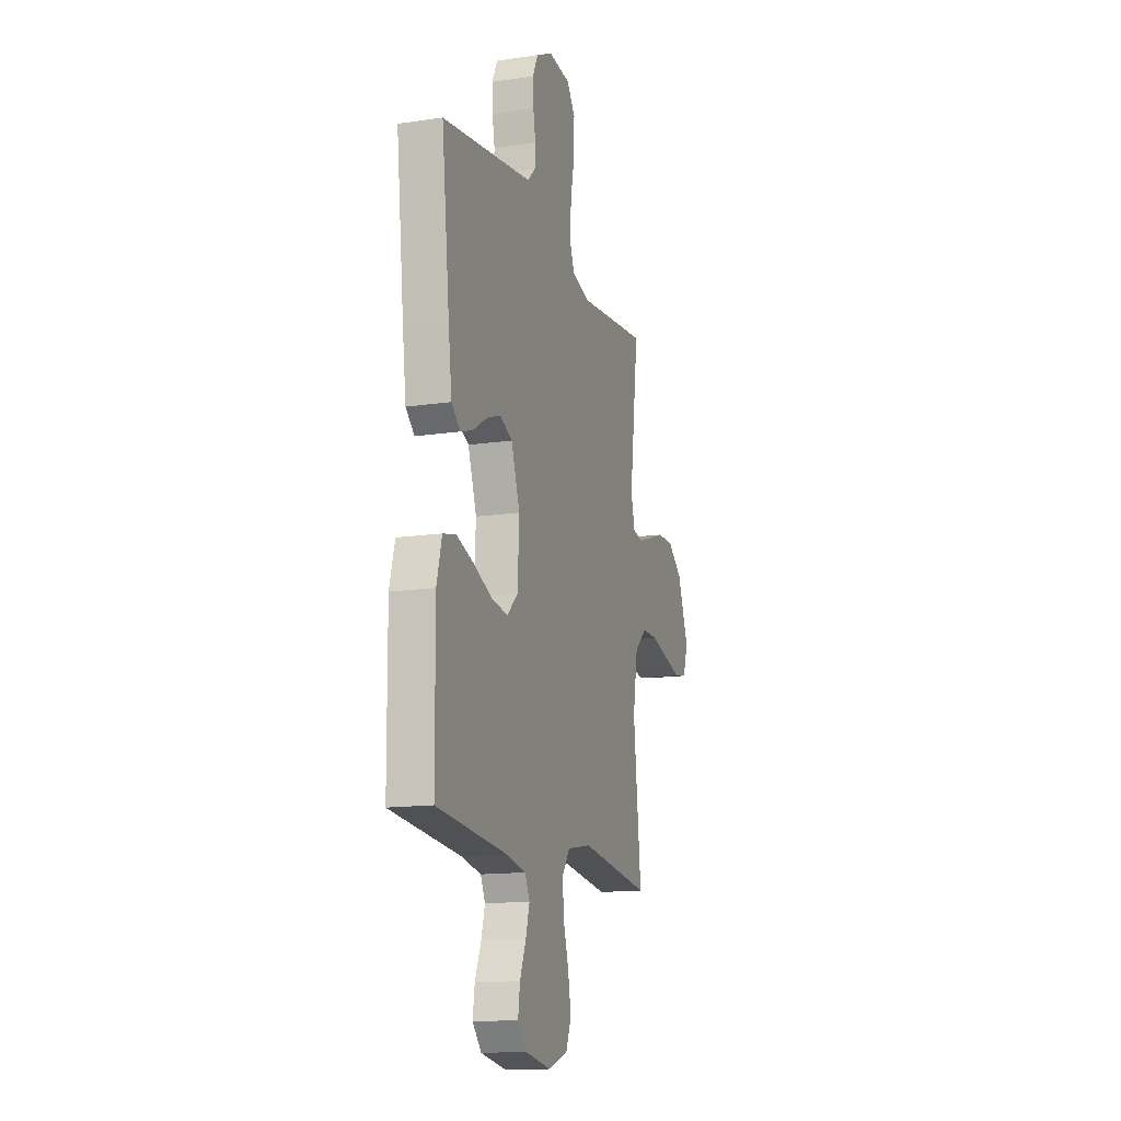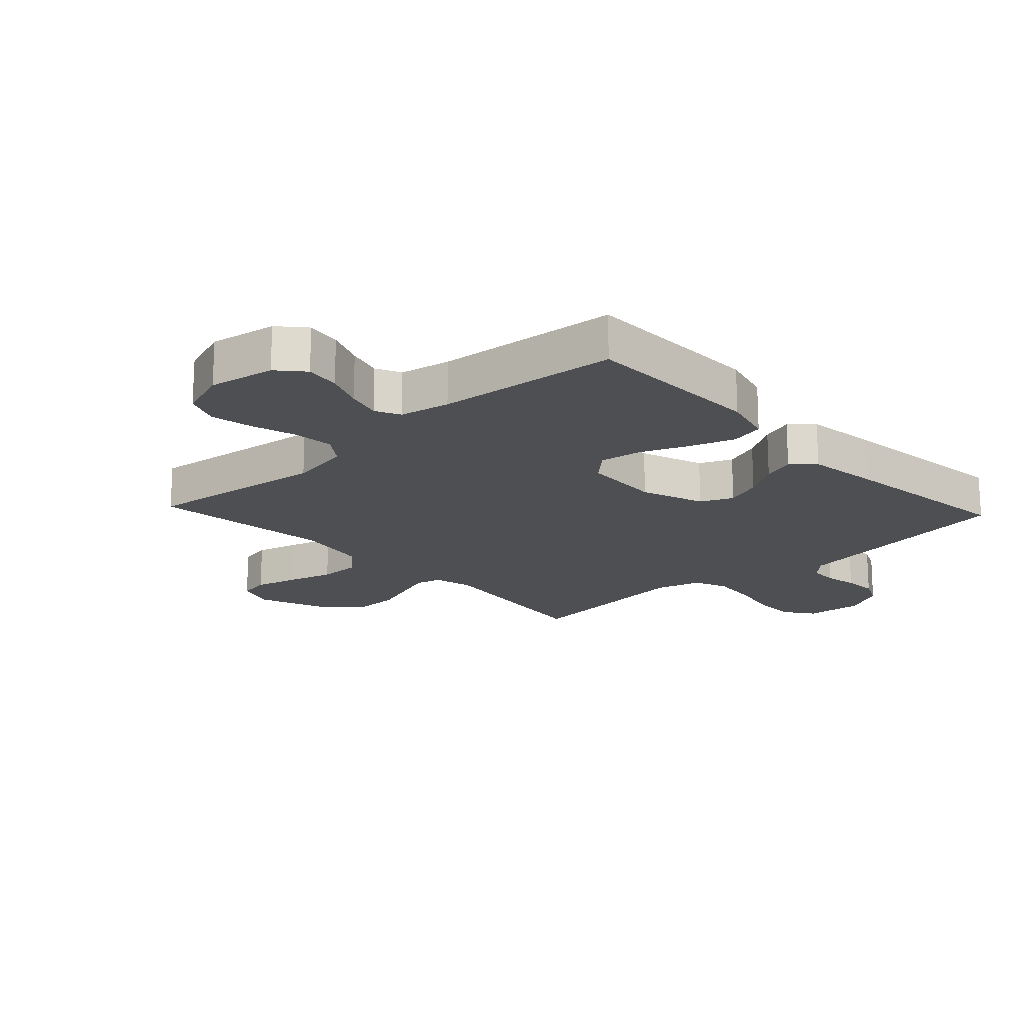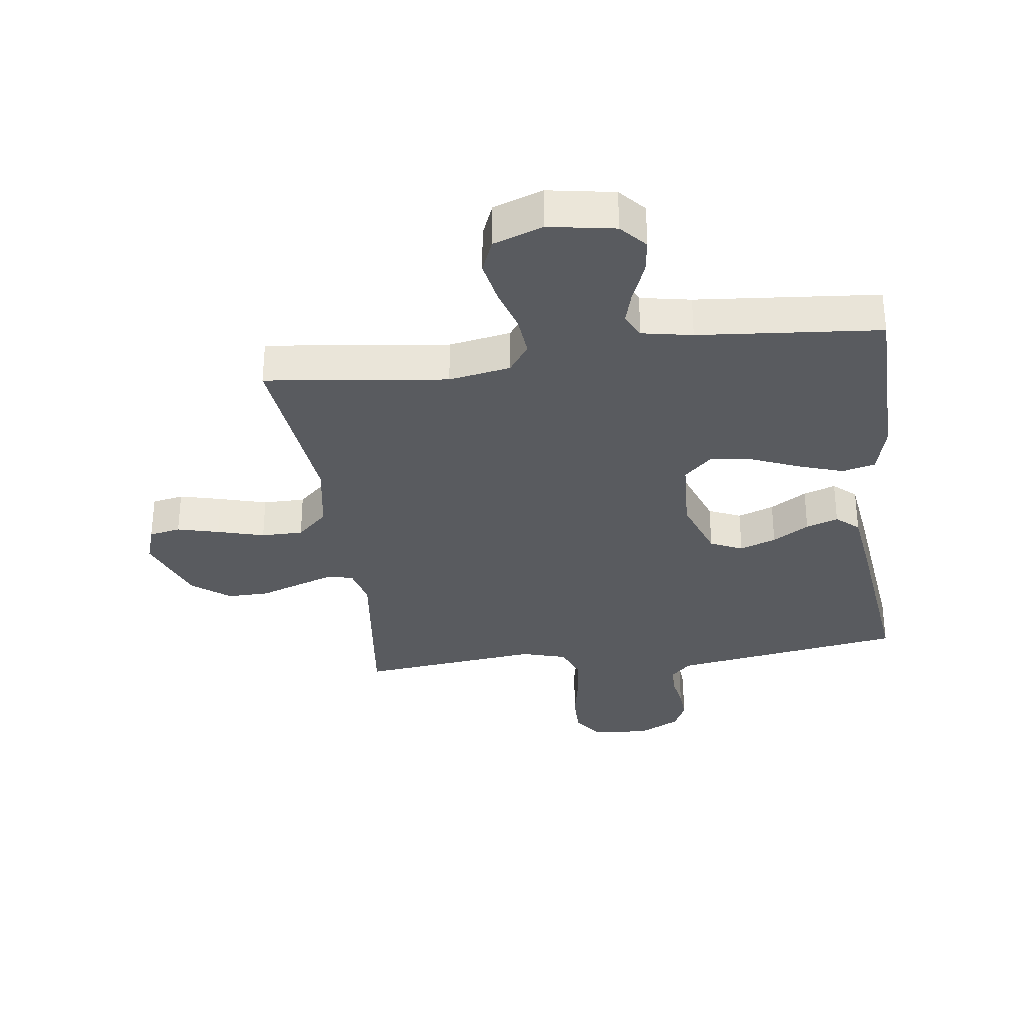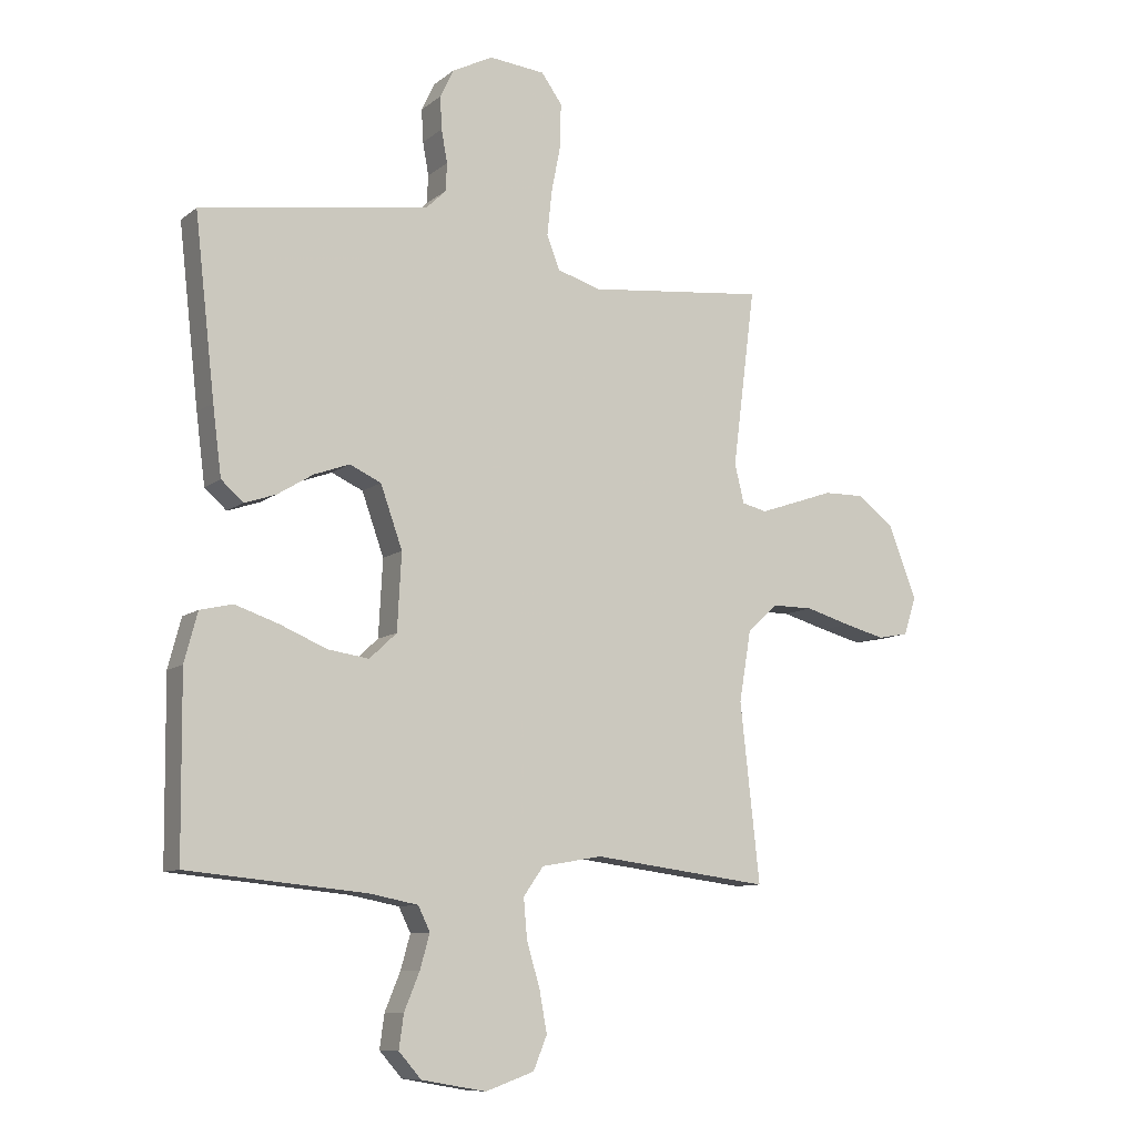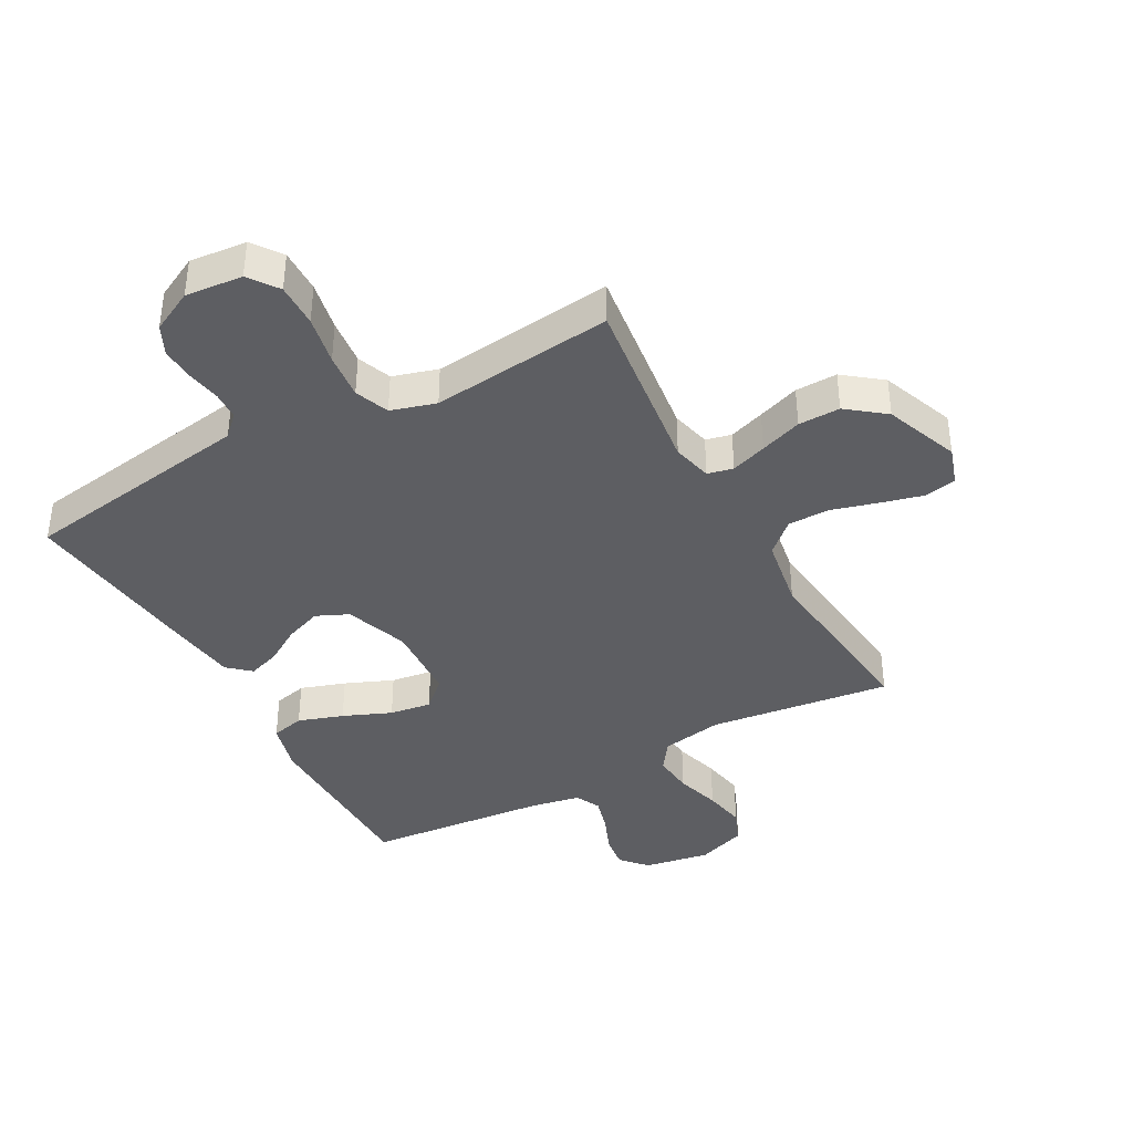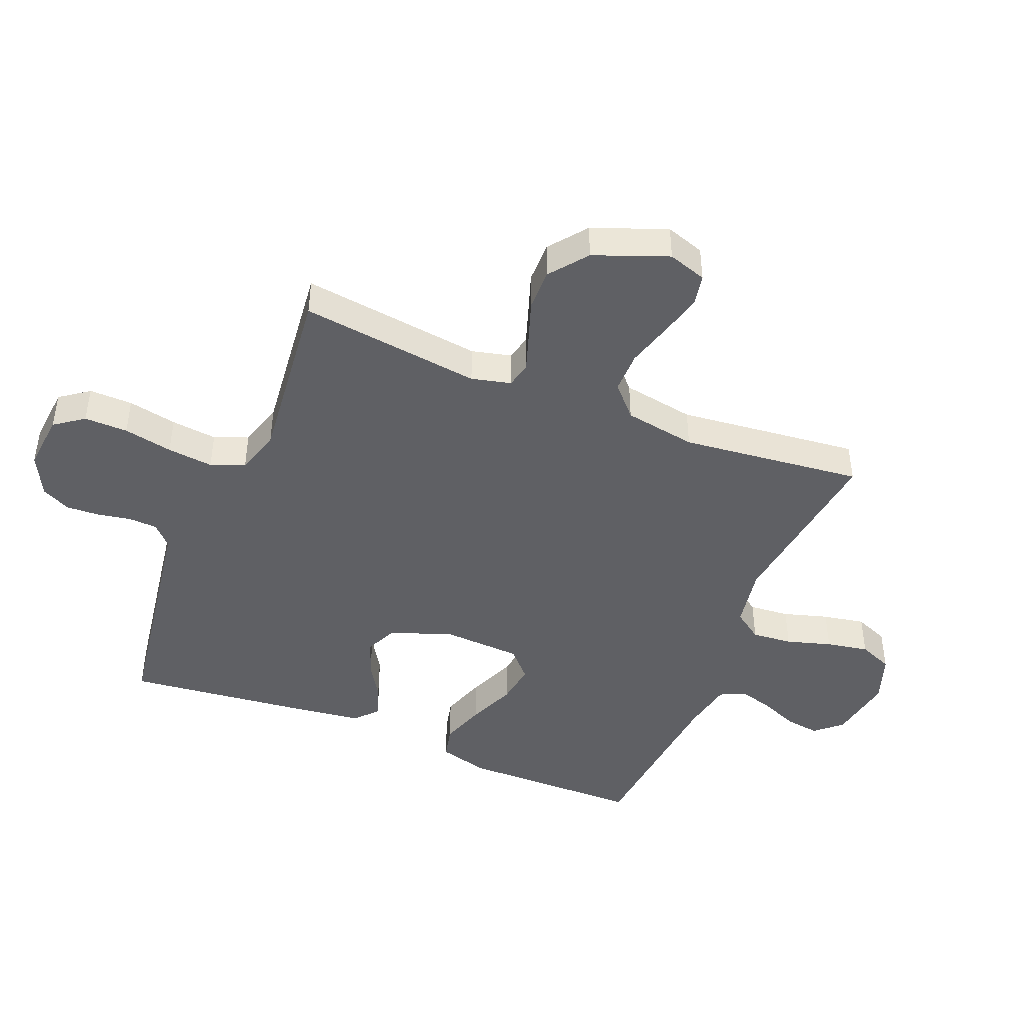
<metadata>
{"format":"obj","ext":"obj","renderer":"f3d","projection":"perspective","resolution":1024,"background":"white","views":[{"elev":-14.4,"azim":-72.1,"up":"+Z"},{"elev":-18.1,"azim":-137.0,"up":"+Y"},{"elev":-32.3,"azim":-172.2,"up":"+Y"},{"elev":-9.7,"azim":-28.6,"up":"+Z"},{"elev":-39.3,"azim":28.8,"up":"+Y"},{"elev":-44.7,"azim":67.8,"up":"+Y"}]}
</metadata>
<code>
v -0.5 0.07 0.5
v -0.2 0.07 0.546
v -0.115 0.07 0.559
v -0.081 0.07 0.592
v -0.079 0.07 0.639
v -0.089 0.07 0.694
v -0.092 0.07 0.749
v -0.069 0.07 0.797
v 0 0.07 0.832
v 0.094 0.07 0.823
v 0.129 0.07 0.775
v 0.128 0.07 0.703
v 0.112 0.07 0.622
v 0.104 0.07 0.546
v 0.126 0.07 0.49
v 0.2 0.07 0.468
v 0.5 0.07 0.5
v 0.462 0.07 0.2
v 0.478 0.07 0.135
v 0.52 0.07 0.125
v 0.579 0.07 0.145
v 0.648 0.07 0.169
v 0.717 0.07 0.17
v 0.779 0.07 0.122
v 0.826 0.07 0
v 0.805 0.07 -0.064
v 0.753 0.07 -0.074
v 0.684 0.07 -0.056
v 0.607 0.07 -0.034
v 0.538 0.07 -0.034
v 0.487 0.07 -0.081
v 0.467 0.07 -0.2
v 0.5 0.07 -0.5
v 0.2 0.07 -0.462
v 0.098 0.07 -0.48
v 0.064 0.07 -0.528
v 0.07 0.07 -0.595
v 0.092 0.07 -0.669
v 0.105 0.07 -0.739
v 0.082 0.07 -0.795
v 0 0.07 -0.824
v -0.109 0.07 -0.805
v -0.147 0.07 -0.762
v -0.139 0.07 -0.705
v -0.113 0.07 -0.642
v -0.097 0.07 -0.585
v -0.117 0.07 -0.544
v -0.2 0.07 -0.528
v -0.5 0.07 -0.5
v -0.503 0.07 -0.2
v -0.481 0.07 -0.117
v -0.426 0.07 -0.104
v -0.352 0.07 -0.129
v -0.273 0.07 -0.162
v -0.204 0.07 -0.172
v -0.158 0.07 -0.129
v -0.151 0.07 0
v -0.188 0.07 0.104
v -0.241 0.07 0.128
v -0.301 0.07 0.106
v -0.361 0.07 0.069
v -0.414 0.07 0.051
v -0.451 0.07 0.084
v -0.466 0.07 0.2
v -0.5 0 0.5
v -0.2 0 0.546
v -0.115 0 0.559
v -0.081 0 0.592
v -0.079 0 0.639
v -0.089 0 0.694
v -0.092 0 0.749
v -0.069 0 0.797
v 0 0 0.832
v 0.094 0 0.823
v 0.129 0 0.775
v 0.128 0 0.703
v 0.112 0 0.622
v 0.104 0 0.546
v 0.126 0 0.49
v 0.2 0 0.468
v 0.5 0 0.5
v 0.462 0 0.2
v 0.478 0 0.135
v 0.52 0 0.125
v 0.579 0 0.145
v 0.648 0 0.169
v 0.717 0 0.17
v 0.779 0 0.122
v 0.826 0 0
v 0.805 0 -0.064
v 0.753 0 -0.074
v 0.684 0 -0.056
v 0.607 0 -0.034
v 0.538 0 -0.034
v 0.487 0 -0.081
v 0.467 0 -0.2
v 0.5 0 -0.5
v 0.2 0 -0.462
v 0.098 0 -0.48
v 0.064 0 -0.528
v 0.07 0 -0.595
v 0.092 0 -0.669
v 0.105 0 -0.739
v 0.082 0 -0.795
v 0 0 -0.824
v -0.109 0 -0.805
v -0.147 0 -0.762
v -0.139 0 -0.705
v -0.113 0 -0.642
v -0.097 0 -0.585
v -0.117 0 -0.544
v -0.2 0 -0.528
v -0.5 0 -0.5
v -0.503 0 -0.2
v -0.481 0 -0.117
v -0.426 0 -0.104
v -0.352 0 -0.129
v -0.273 0 -0.162
v -0.204 0 -0.172
v -0.158 0 -0.129
v -0.151 0 0
v -0.188 0 0.104
v -0.241 0 0.128
v -0.301 0 0.106
v -0.361 0 0.069
v -0.414 0 0.051
v -0.451 0 0.084
v -0.466 0 0.2
f 1 2 3
f 64 1 3
f 63 64 3
f 62 63 3
f 61 62 3
f 60 61 3
f 59 60 3 4
f 58 59 4
f 57 58 4
f 56 57 4
f 52 53 54
f 51 52 54
f 50 51 54
f 49 50 54
f 48 49 54
f 47 48 54 55
f 46 47 55 56
f 43 44 45
f 42 43 45
f 41 42 45
f 40 41 45
f 39 40 45
f 38 39 45
f 37 38 45
f 36 37 45 46
f 46 56 4
f 36 46 4
f 35 36 4
f 32 33 34
f 35 4 5
f 34 35 5
f 32 34 5
f 31 32 5
f 27 28 29
f 26 27 29
f 25 26 29
f 24 25 29
f 23 24 29
f 22 23 29
f 21 22 29
f 20 21 29 30
f 19 20 30 31
f 16 17 18
f 18 19 31
f 16 18 31
f 15 16 31
f 11 12 13
f 10 11 13
f 9 10 13
f 8 9 13
f 7 8 13
f 6 7 13
f 5 6 13
f 5 13 14
f 15 31 5
f 5 14 15
f 67 66 65
f 67 65 128
f 67 128 127
f 67 127 126
f 67 126 125
f 67 125 124
f 68 67 124 123
f 68 123 122
f 68 122 121
f 68 121 120
f 118 117 116
f 118 116 115
f 118 115 114
f 118 114 113
f 118 113 112
f 119 118 112 111
f 120 119 111 110
f 109 108 107
f 109 107 106
f 109 106 105
f 109 105 104
f 109 104 103
f 109 103 102
f 109 102 101
f 110 109 101 100
f 68 120 110
f 68 110 100
f 68 100 99
f 98 97 96
f 69 68 99
f 69 99 98
f 69 98 96
f 69 96 95
f 93 92 91
f 93 91 90
f 93 90 89
f 93 89 88
f 93 88 87
f 93 87 86
f 93 86 85
f 94 93 85 84
f 95 94 84 83
f 82 81 80
f 95 83 82
f 95 82 80
f 95 80 79
f 77 76 75
f 77 75 74
f 77 74 73
f 77 73 72
f 77 72 71
f 77 71 70
f 77 70 69
f 78 77 69
f 69 95 79
f 79 78 69
f 1 65 66 2
f 2 66 67 3
f 3 67 68 4
f 4 68 69 5
f 5 69 70 6
f 6 70 71 7
f 7 71 72 8
f 8 72 73 9
f 9 73 74 10
f 10 74 75 11
f 11 75 76 12
f 12 76 77 13
f 13 77 78 14
f 14 78 79 15
f 15 79 80 16
f 16 80 81 17
f 17 81 82 18
f 18 82 83 19
f 19 83 84 20
f 20 84 85 21
f 21 85 86 22
f 22 86 87 23
f 23 87 88 24
f 24 88 89 25
f 25 89 90 26
f 26 90 91 27
f 27 91 92 28
f 28 92 93 29
f 29 93 94 30
f 30 94 95 31
f 31 95 96 32
f 32 96 97 33
f 33 97 98 34
f 34 98 99 35
f 35 99 100 36
f 36 100 101 37
f 37 101 102 38
f 38 102 103 39
f 39 103 104 40
f 40 104 105 41
f 41 105 106 42
f 42 106 107 43
f 43 107 108 44
f 44 108 109 45
f 45 109 110 46
f 46 110 111 47
f 47 111 112 48
f 48 112 113 49
f 49 113 114 50
f 50 114 115 51
f 51 115 116 52
f 52 116 117 53
f 53 117 118 54
f 54 118 119 55
f 55 119 120 56
f 56 120 121 57
f 57 121 122 58
f 58 122 123 59
f 59 123 124 60
f 60 124 125 61
f 61 125 126 62
f 62 126 127 63
f 63 127 128 64
f 64 128 65 1

</code>
